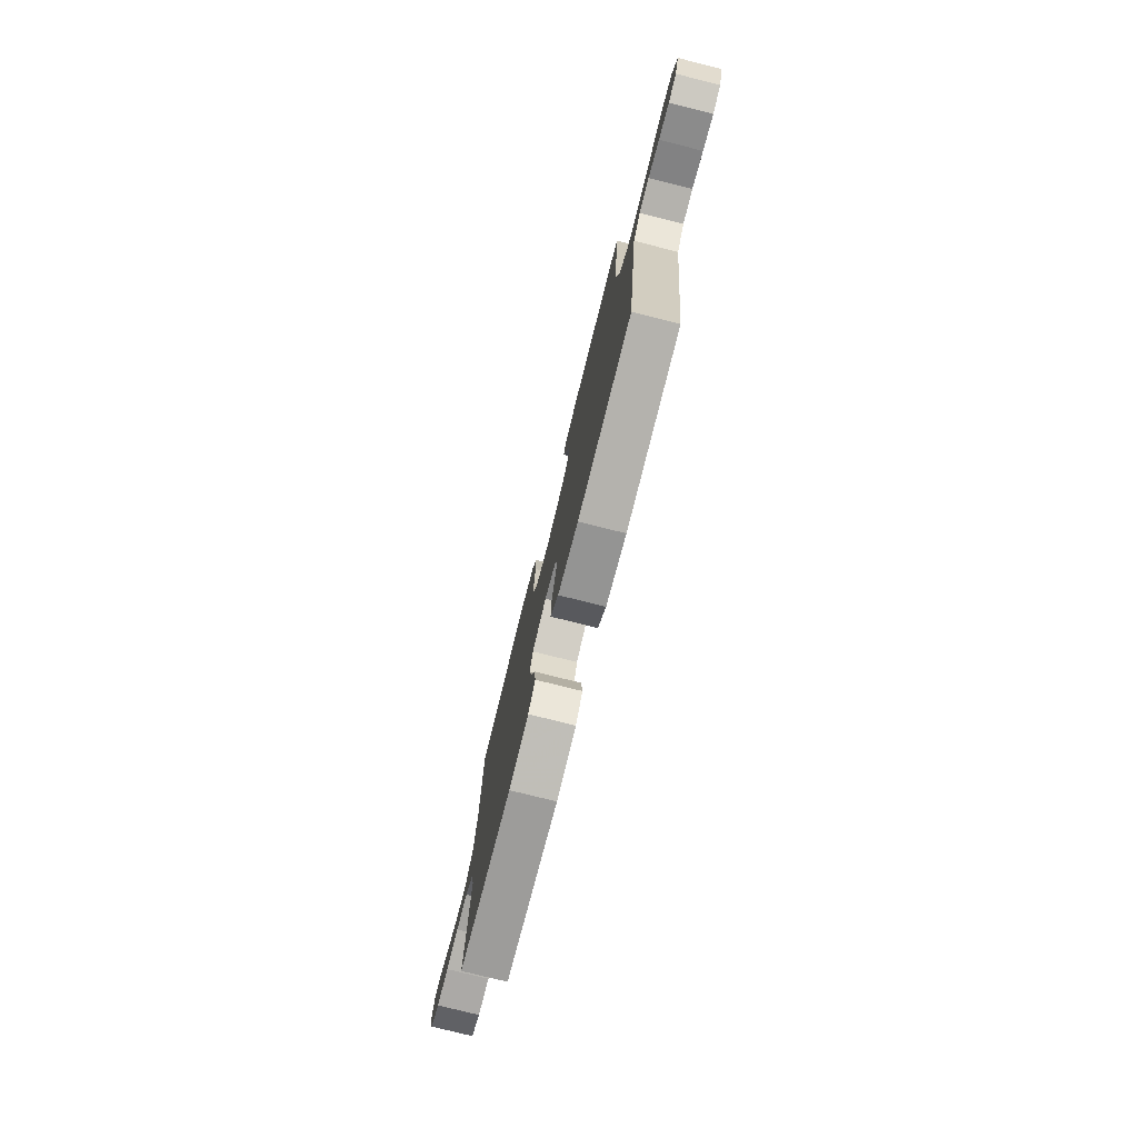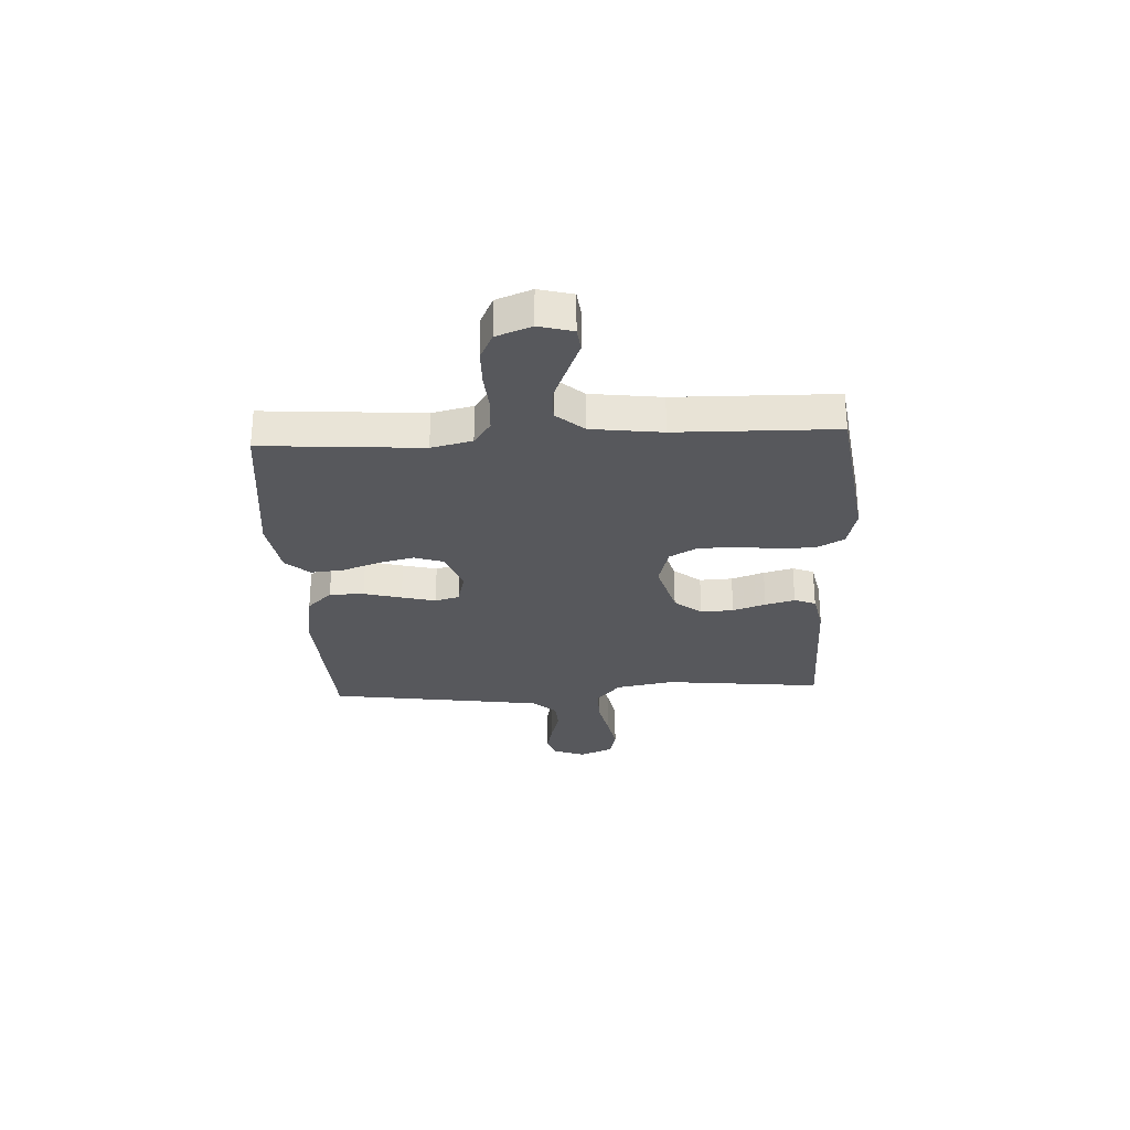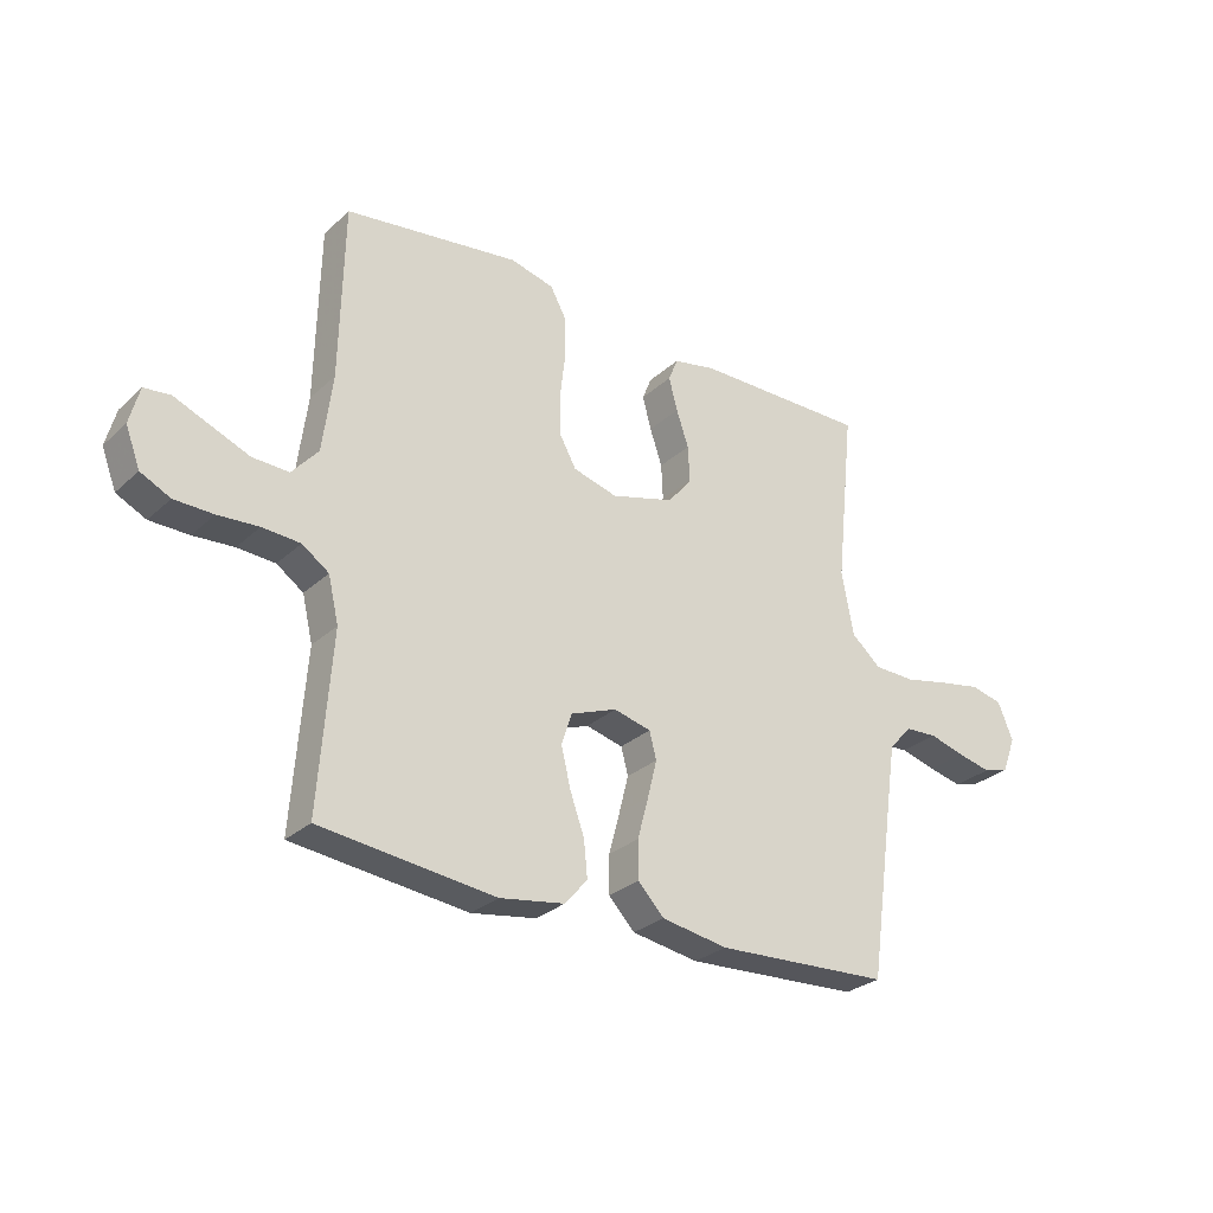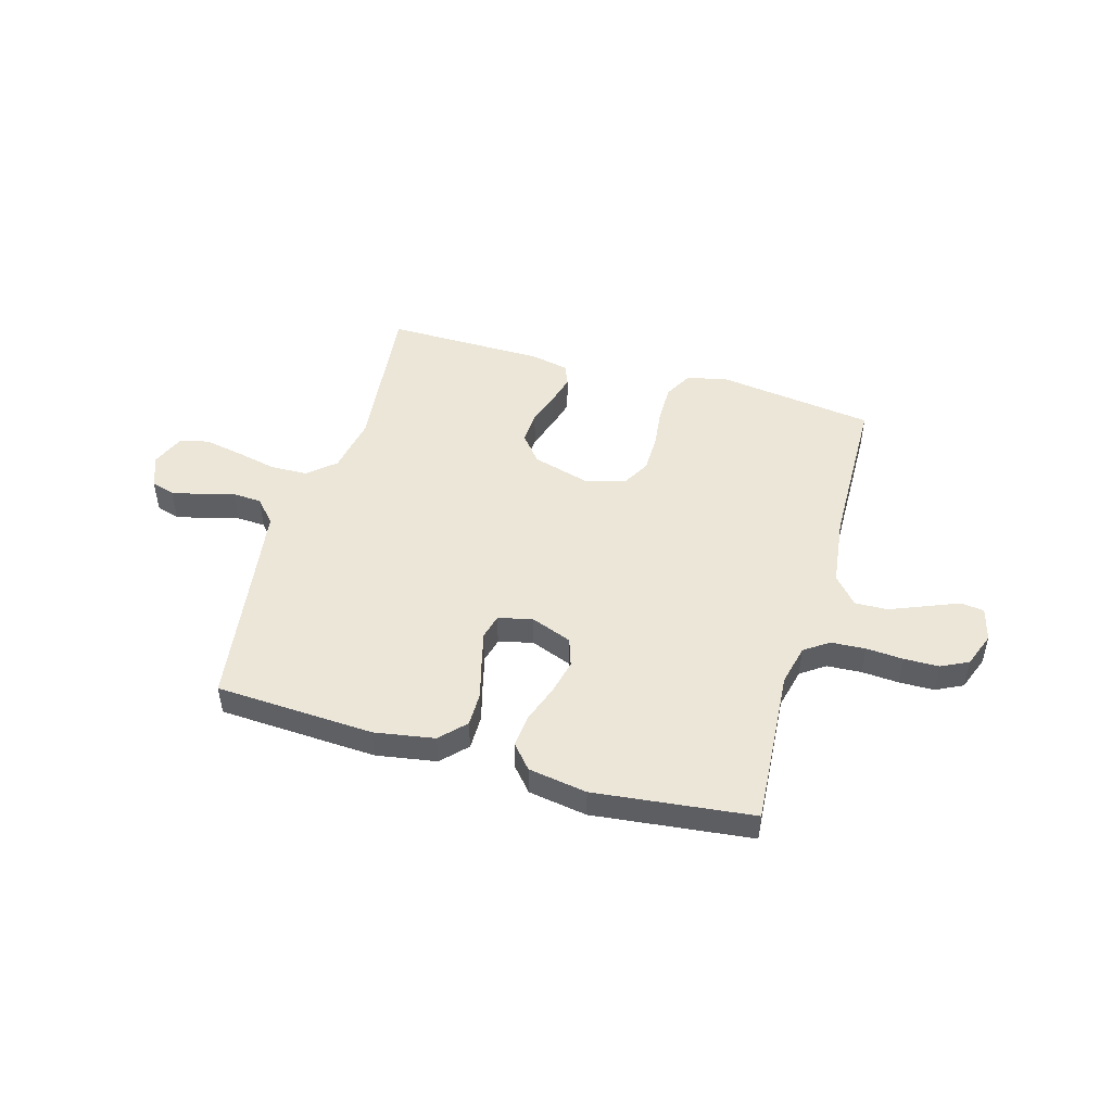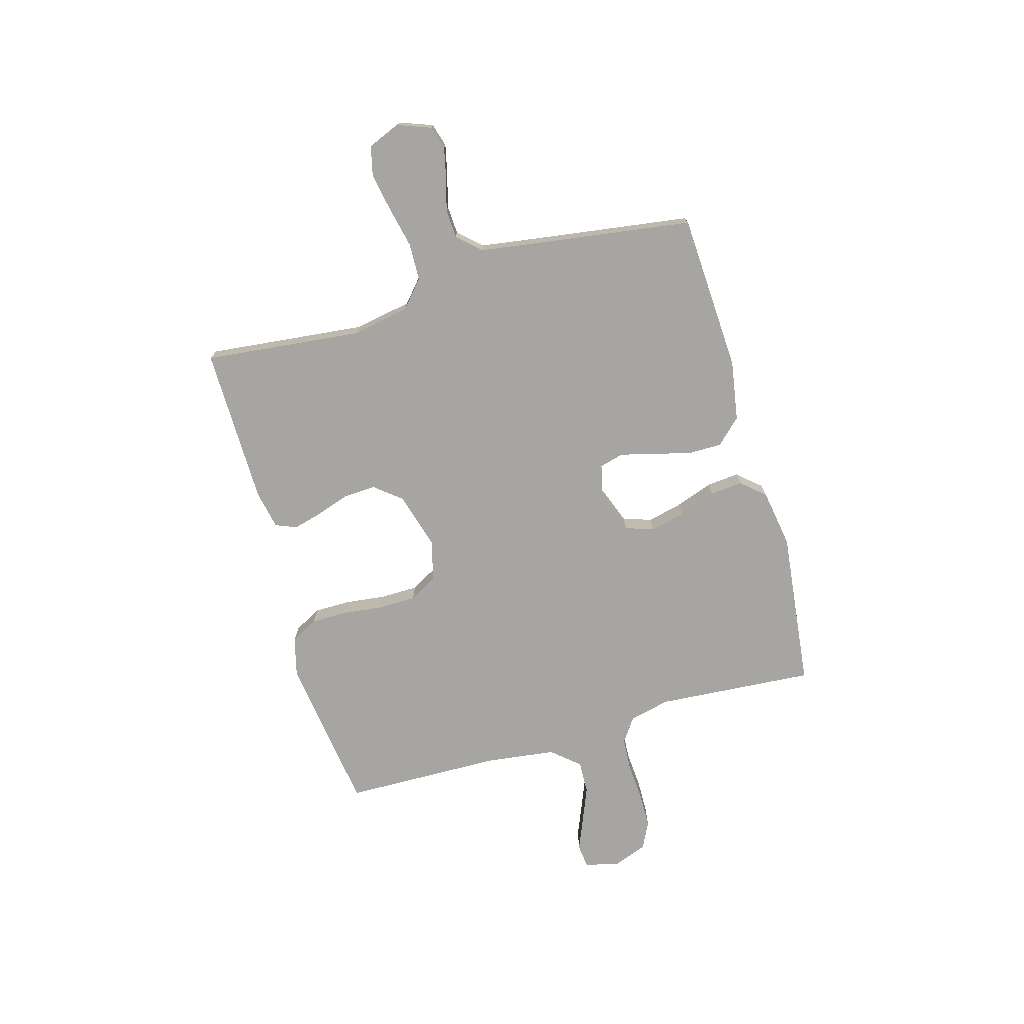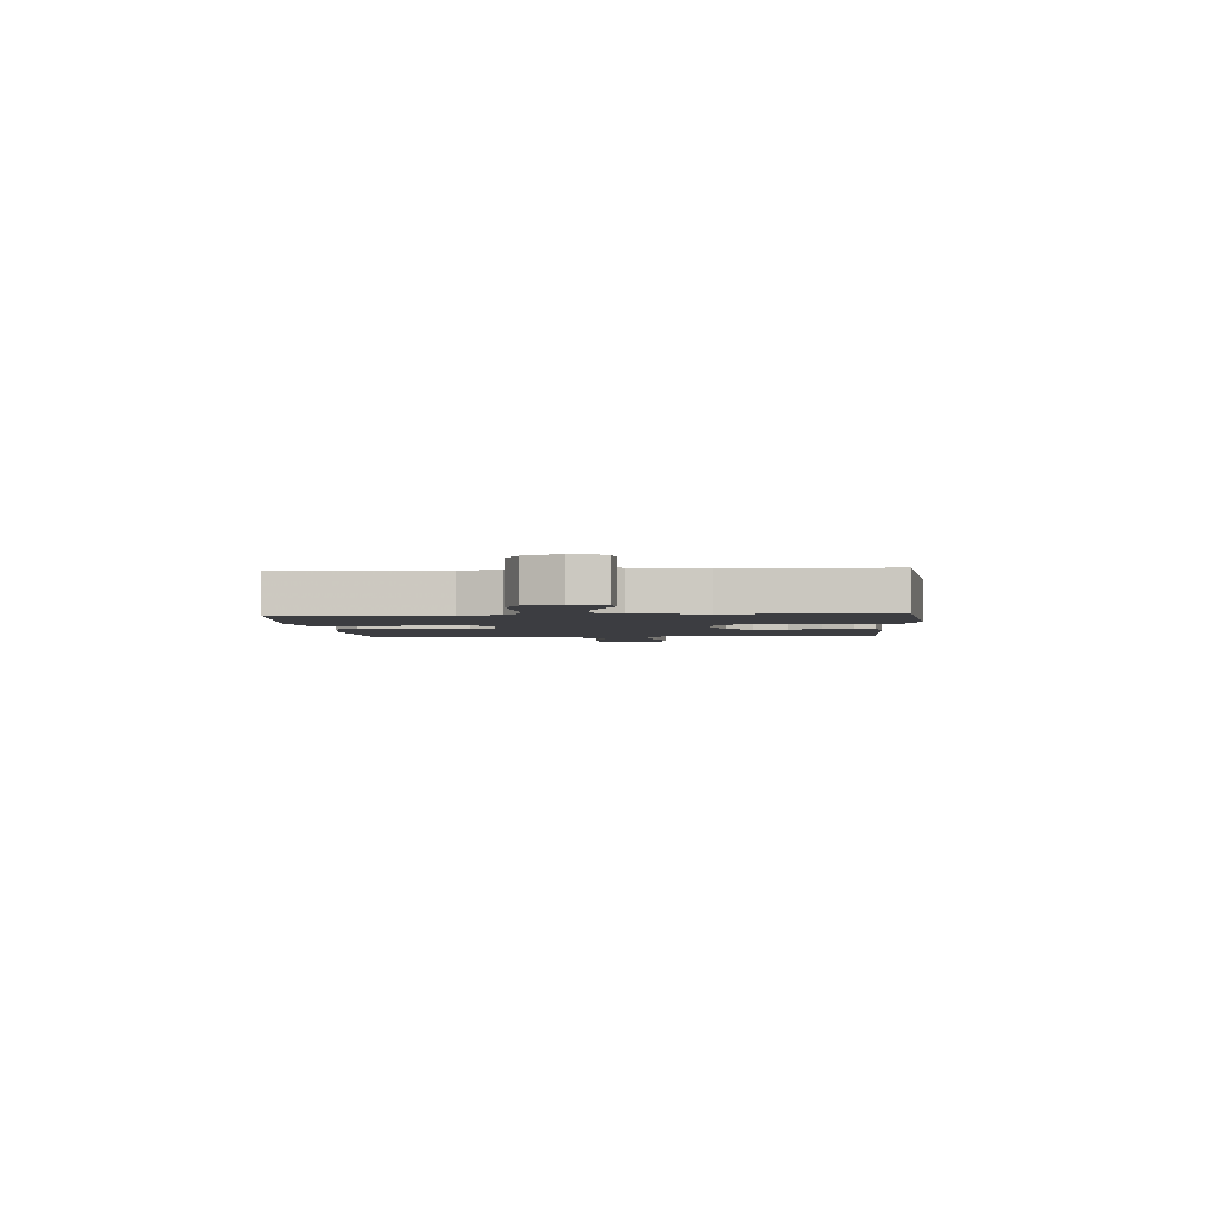
<metadata>
{"format":"obj","ext":"obj","renderer":"f3d","projection":"perspective","resolution":1024,"background":"white","views":[{"elev":-76.5,"azim":75.9,"up":"+Z"},{"elev":-28.6,"azim":-87.0,"up":"+Y"},{"elev":-28.4,"azim":-36.7,"up":"+Z"},{"elev":48.6,"azim":-164.0,"up":"+Y"},{"elev":-73.9,"azim":105.9,"up":"+Y"},{"elev":-2.7,"azim":-86.1,"up":"+Y"}]}
</metadata>
<code>
v -0.5 0.07 0.5
v -0.2 0.07 0.541
v -0.125 0.07 0.522
v -0.097 0.07 0.47
v -0.097 0.07 0.4
v -0.106 0.07 0.324
v -0.105 0.07 0.253
v -0.076 0.07 0.201
v 0 0.07 0.18
v 0.109 0.07 0.211
v 0.15 0.07 0.262
v 0.147 0.07 0.324
v 0.126 0.07 0.386
v 0.111 0.07 0.442
v 0.127 0.07 0.482
v 0.2 0.07 0.497
v 0.5 0.07 0.5
v 0.468 0.07 0.2
v 0.488 0.07 0.091
v 0.539 0.07 0.047
v 0.609 0.07 0.045
v 0.686 0.07 0.062
v 0.759 0.07 0.076
v 0.814 0.07 0.063
v 0.84 0.07 0
v 0.817 0.07 -0.062
v 0.773 0.07 -0.075
v 0.715 0.07 -0.062
v 0.654 0.07 -0.045
v 0.599 0.07 -0.048
v 0.559 0.07 -0.092
v 0.543 0.07 -0.2
v 0.5 0.07 -0.5
v 0.2 0.07 -0.516
v 0.086 0.07 -0.497
v 0.041 0.07 -0.45
v 0.041 0.07 -0.385
v 0.06 0.07 -0.314
v 0.076 0.07 -0.25
v 0.064 0.07 -0.204
v 0 0.07 -0.188
v -0.079 0.07 -0.218
v -0.097 0.07 -0.272
v -0.081 0.07 -0.339
v -0.056 0.07 -0.409
v -0.05 0.07 -0.471
v -0.089 0.07 -0.516
v -0.2 0.07 -0.534
v -0.5 0.07 -0.5
v -0.478 0.07 -0.2
v -0.496 0.07 -0.123
v -0.542 0.07 -0.091
v -0.607 0.07 -0.087
v -0.677 0.07 -0.092
v -0.744 0.07 -0.091
v -0.795 0.07 -0.066
v -0.82 0.07 0
v -0.803 0.07 0.064
v -0.758 0.07 0.069
v -0.697 0.07 0.044
v -0.63 0.07 0.017
v -0.568 0.07 0.015
v -0.523 0.07 0.067
v -0.506 0.07 0.2
v -0.5 0 0.5
v -0.2 0 0.541
v -0.125 0 0.522
v -0.097 0 0.47
v -0.097 0 0.4
v -0.106 0 0.324
v -0.105 0 0.253
v -0.076 0 0.201
v 0 0 0.18
v 0.109 0 0.211
v 0.15 0 0.262
v 0.147 0 0.324
v 0.126 0 0.386
v 0.111 0 0.442
v 0.127 0 0.482
v 0.2 0 0.497
v 0.5 0 0.5
v 0.468 0 0.2
v 0.488 0 0.091
v 0.539 0 0.047
v 0.609 0 0.045
v 0.686 0 0.062
v 0.759 0 0.076
v 0.814 0 0.063
v 0.84 0 0
v 0.817 0 -0.062
v 0.773 0 -0.075
v 0.715 0 -0.062
v 0.654 0 -0.045
v 0.599 0 -0.048
v 0.559 0 -0.092
v 0.543 0 -0.2
v 0.5 0 -0.5
v 0.2 0 -0.516
v 0.086 0 -0.497
v 0.041 0 -0.45
v 0.041 0 -0.385
v 0.06 0 -0.314
v 0.076 0 -0.25
v 0.064 0 -0.204
v 0 0 -0.188
v -0.079 0 -0.218
v -0.097 0 -0.272
v -0.081 0 -0.339
v -0.056 0 -0.409
v -0.05 0 -0.471
v -0.089 0 -0.516
v -0.2 0 -0.534
v -0.5 0 -0.5
v -0.478 0 -0.2
v -0.496 0 -0.123
v -0.542 0 -0.091
v -0.607 0 -0.087
v -0.677 0 -0.092
v -0.744 0 -0.091
v -0.795 0 -0.066
v -0.82 0 0
v -0.803 0 0.064
v -0.758 0 0.069
v -0.697 0 0.044
v -0.63 0 0.017
v -0.568 0 0.015
v -0.523 0 0.067
v -0.506 0 0.2
f 58 59 60
f 57 58 60
f 56 57 60
f 55 56 60
f 54 55 60
f 53 54 60
f 52 53 60 61
f 51 52 61 62
f 48 49 50
f 47 48 50
f 46 47 50
f 45 46 50
f 44 45 50
f 43 44 50 51
f 51 62 63
f 43 51 63
f 42 43 63
f 36 37 38
f 35 36 38
f 34 35 38
f 33 34 38
f 32 33 38
f 31 32 38 39
f 30 31 39 40
f 27 28 29
f 26 27 29
f 25 26 29
f 24 25 29
f 23 24 29
f 22 23 29
f 21 22 29
f 20 21 29 30
f 30 40 41
f 20 30 41
f 19 20 41
f 16 17 18
f 15 16 18
f 14 15 18
f 13 14 18
f 12 13 18
f 11 12 18 19
f 4 5 6
f 3 4 6
f 2 3 6
f 1 2 6
f 64 1 6
f 64 6 7
f 63 64 7 8
f 42 63 8 9
f 19 41 42
f 11 19 42
f 10 11 42
f 9 10 42
f 124 123 122
f 124 122 121
f 124 121 120
f 124 120 119
f 124 119 118
f 124 118 117
f 125 124 117 116
f 126 125 116 115
f 114 113 112
f 114 112 111
f 114 111 110
f 114 110 109
f 114 109 108
f 115 114 108 107
f 127 126 115
f 127 115 107
f 127 107 106
f 102 101 100
f 102 100 99
f 102 99 98
f 102 98 97
f 102 97 96
f 103 102 96 95
f 104 103 95 94
f 93 92 91
f 93 91 90
f 93 90 89
f 93 89 88
f 93 88 87
f 93 87 86
f 93 86 85
f 94 93 85 84
f 105 104 94
f 105 94 84
f 105 84 83
f 82 81 80
f 82 80 79
f 82 79 78
f 82 78 77
f 82 77 76
f 83 82 76 75
f 70 69 68
f 70 68 67
f 70 67 66
f 70 66 65
f 70 65 128
f 71 70 128
f 72 71 128 127
f 73 72 127 106
f 106 105 83
f 106 83 75
f 106 75 74
f 106 74 73
f 1 65 66 2
f 2 66 67 3
f 3 67 68 4
f 4 68 69 5
f 5 69 70 6
f 6 70 71 7
f 7 71 72 8
f 8 72 73 9
f 9 73 74 10
f 10 74 75 11
f 11 75 76 12
f 12 76 77 13
f 13 77 78 14
f 14 78 79 15
f 15 79 80 16
f 16 80 81 17
f 17 81 82 18
f 18 82 83 19
f 19 83 84 20
f 20 84 85 21
f 21 85 86 22
f 22 86 87 23
f 23 87 88 24
f 24 88 89 25
f 25 89 90 26
f 26 90 91 27
f 27 91 92 28
f 28 92 93 29
f 29 93 94 30
f 30 94 95 31
f 31 95 96 32
f 32 96 97 33
f 33 97 98 34
f 34 98 99 35
f 35 99 100 36
f 36 100 101 37
f 37 101 102 38
f 38 102 103 39
f 39 103 104 40
f 40 104 105 41
f 41 105 106 42
f 42 106 107 43
f 43 107 108 44
f 44 108 109 45
f 45 109 110 46
f 46 110 111 47
f 47 111 112 48
f 48 112 113 49
f 49 113 114 50
f 50 114 115 51
f 51 115 116 52
f 52 116 117 53
f 53 117 118 54
f 54 118 119 55
f 55 119 120 56
f 56 120 121 57
f 57 121 122 58
f 58 122 123 59
f 59 123 124 60
f 60 124 125 61
f 61 125 126 62
f 62 126 127 63
f 63 127 128 64
f 64 128 65 1

</code>
